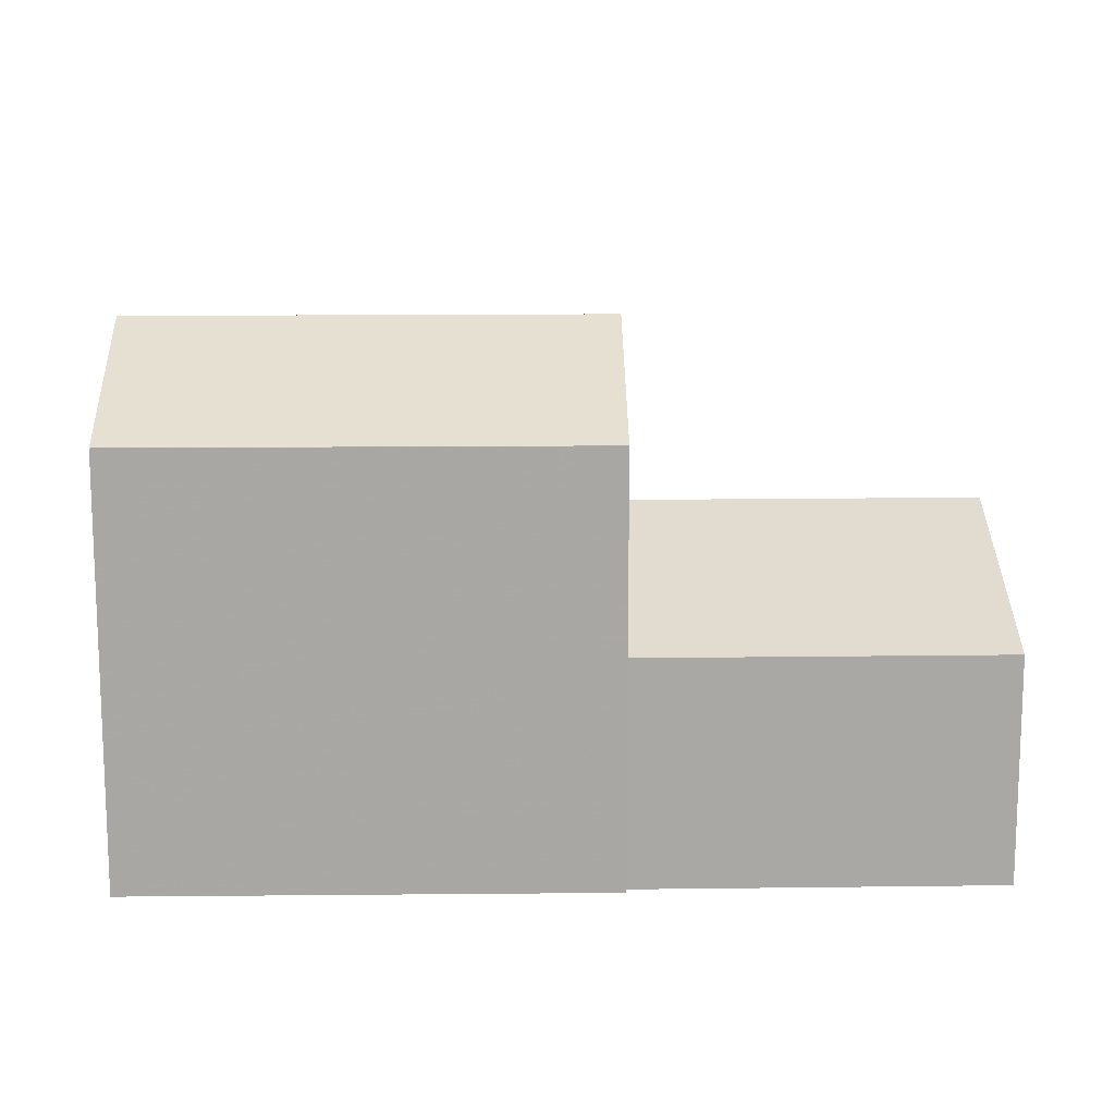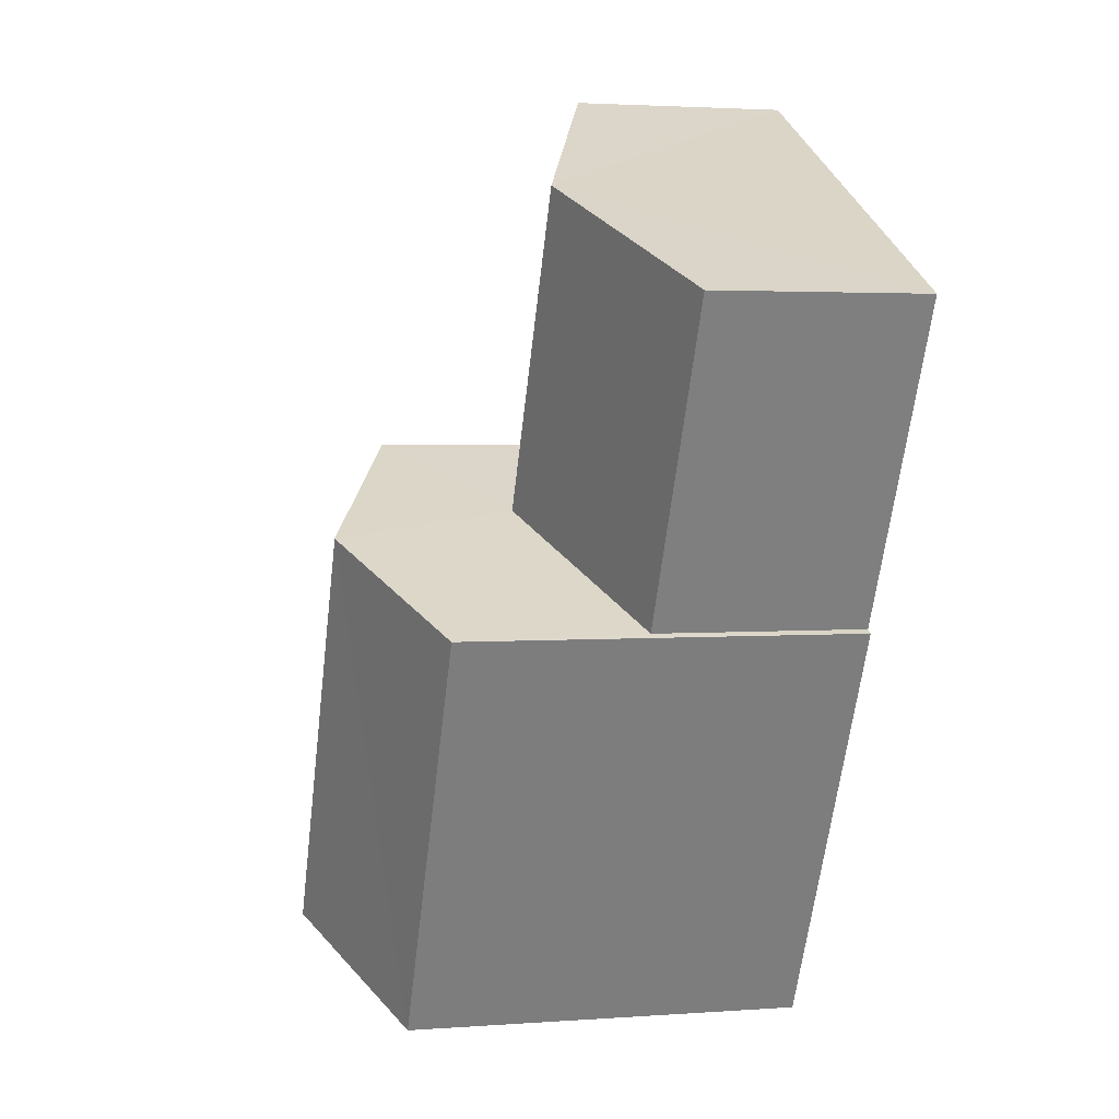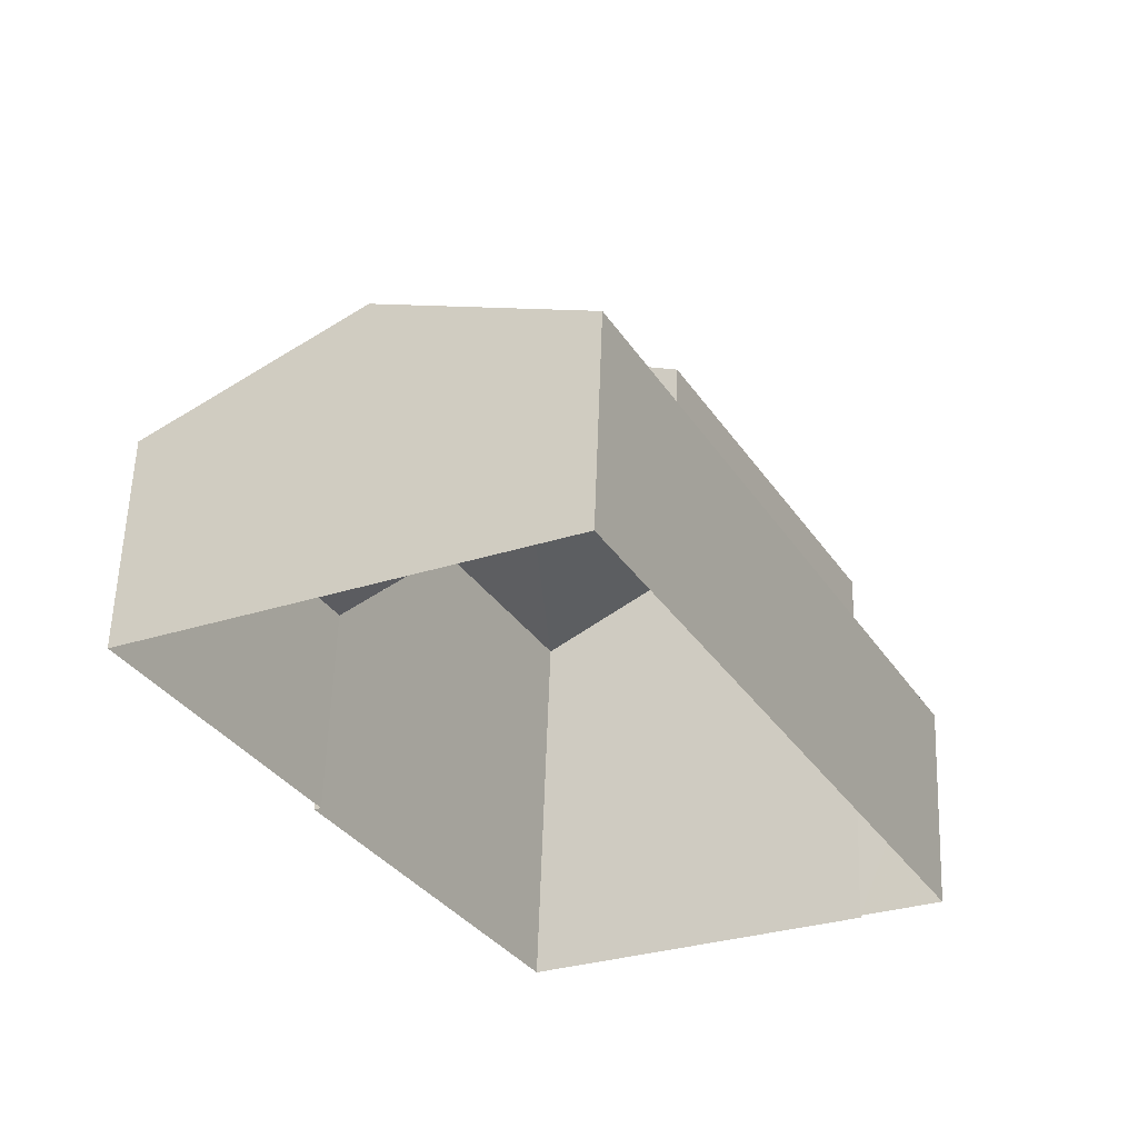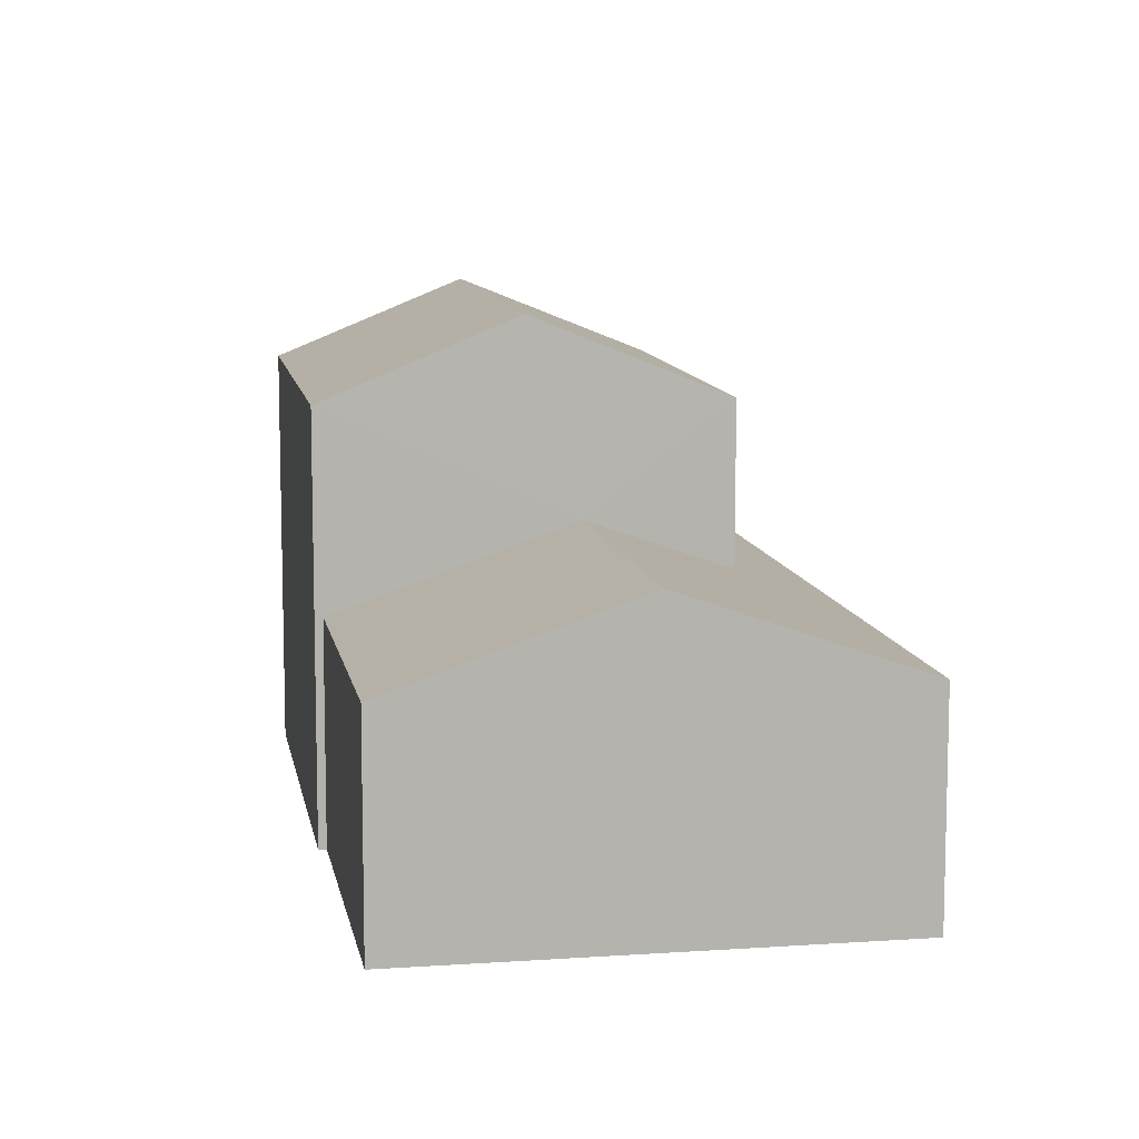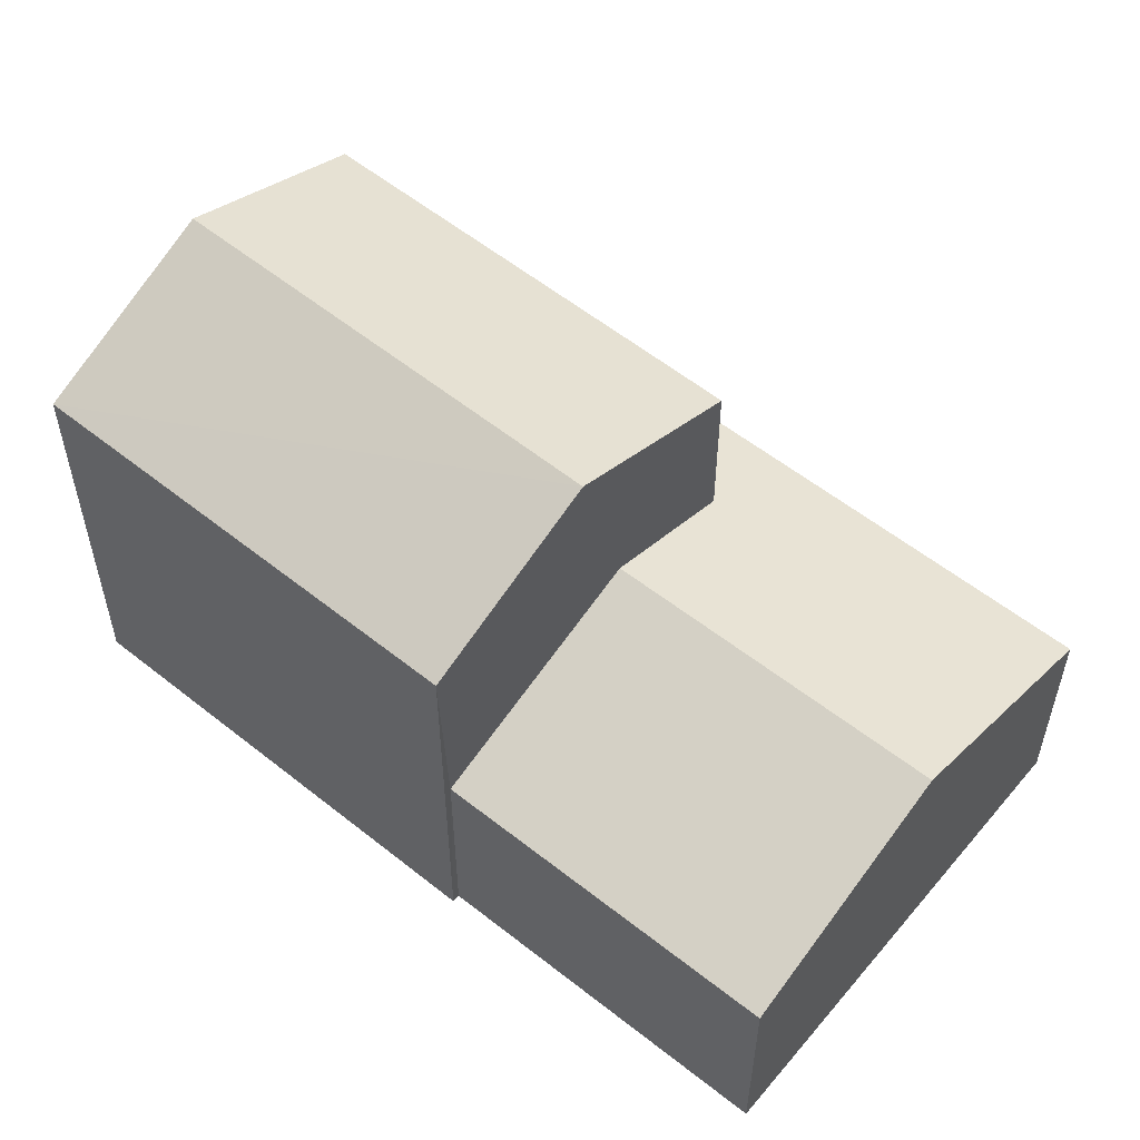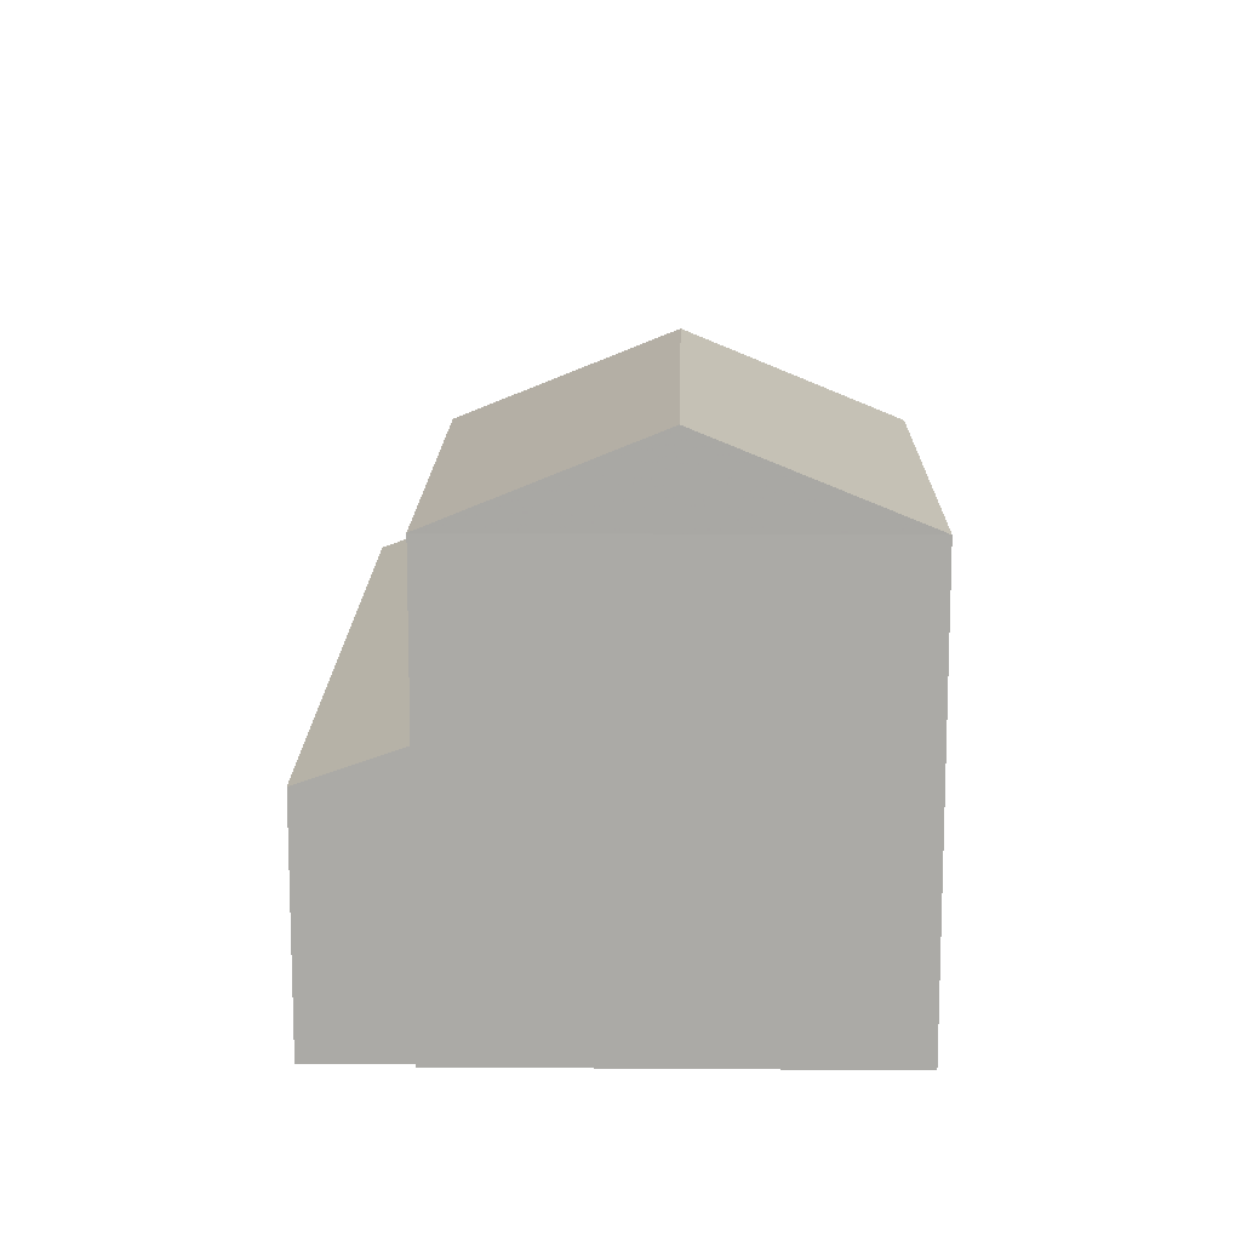
<metadata>
{"format":"obj","ext":"obj","renderer":"f3d","projection":"perspective","resolution":1024,"background":"white","views":[{"elev":15.3,"azim":61.1,"up":"+Z"},{"elev":2.5,"azim":75.4,"up":"+Y"},{"elev":59.1,"azim":-178.1,"up":"+Y"},{"elev":10.1,"azim":142.7,"up":"+Z"},{"elev":57.0,"azim":102.1,"up":"+Z"},{"elev":14.1,"azim":-26.7,"up":"+Z"}]}
</metadata>
<code>
v -2.21e+05 -1.257e+05 23.87
v -2.21e+05 -1.257e+05 23.87
v -2.211e+05 -1.257e+05 23.87
v -2.211e+05 -1.257e+05 23.87
v -2.211e+05 -1.257e+05 23.87
v -2.21e+05 -1.257e+05 23.87
v -2.211e+05 -1.257e+05 23.87
v -2.211e+05 -1.257e+05 23.87
v -2.211e+05 -1.257e+05 27.34
v -2.211e+05 -1.257e+05 27.87
v -2.211e+05 -1.257e+05 27.34
v -2.211e+05 -1.257e+05 28.65
v -2.211e+05 -1.257e+05 27.85
v -2.211e+05 -1.257e+05 28.65
v -2.211e+05 -1.257e+05 30.4
v -2.211e+05 -1.257e+05 30.4
v -2.211e+05 -1.257e+05 31.66
v -2.211e+05 -1.257e+05 31.66
v -2.21e+05 -1.257e+05 27.34
v -2.21e+05 -1.257e+05 27.34
v -2.211e+05 -1.257e+05 30.4
v -2.21e+05 -1.257e+05 30.4
f 1 2 3
f 3 4 5
f 6 1 7
f 7 5 8
f 1 3 5
f 1 5 7
f 9 10 11
f 11 10 12
f 9 13 10
f 12 10 14
f 15 16 17
f 18 15 17
f 14 19 12
f 14 20 19
f 21 22 18
f 17 21 18
f 1 6 19
f 20 1 19
f 2 1 20
f 2 20 22
f 22 14 18
f 14 10 15
f 14 15 18
f 22 20 14
f 16 4 21
f 16 21 17
f 4 3 21
f 19 6 12
f 6 7 12
f 7 11 12
f 22 3 2
f 22 21 3
f 5 4 13
f 4 16 13
f 13 15 10
f 13 16 15
f 5 9 8
f 5 13 9
f 9 7 8
f 9 11 7

</code>
